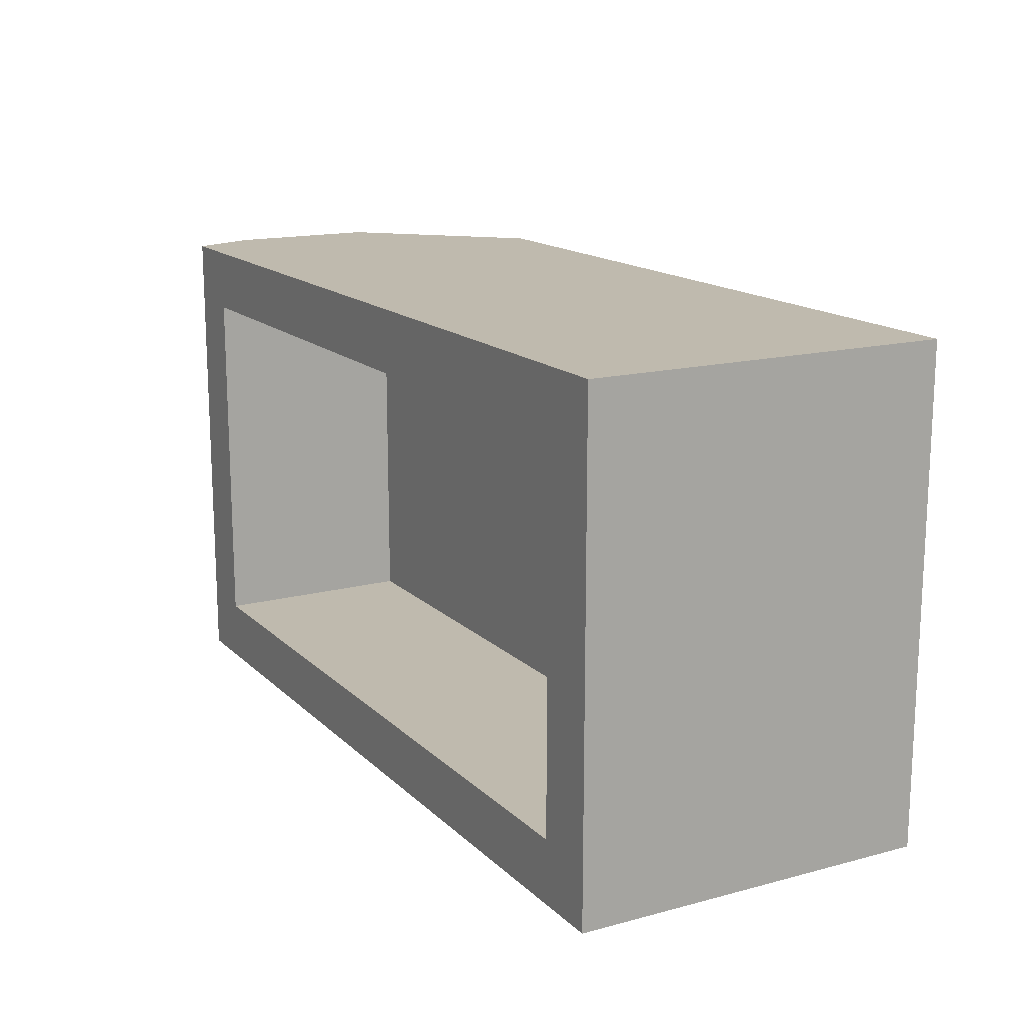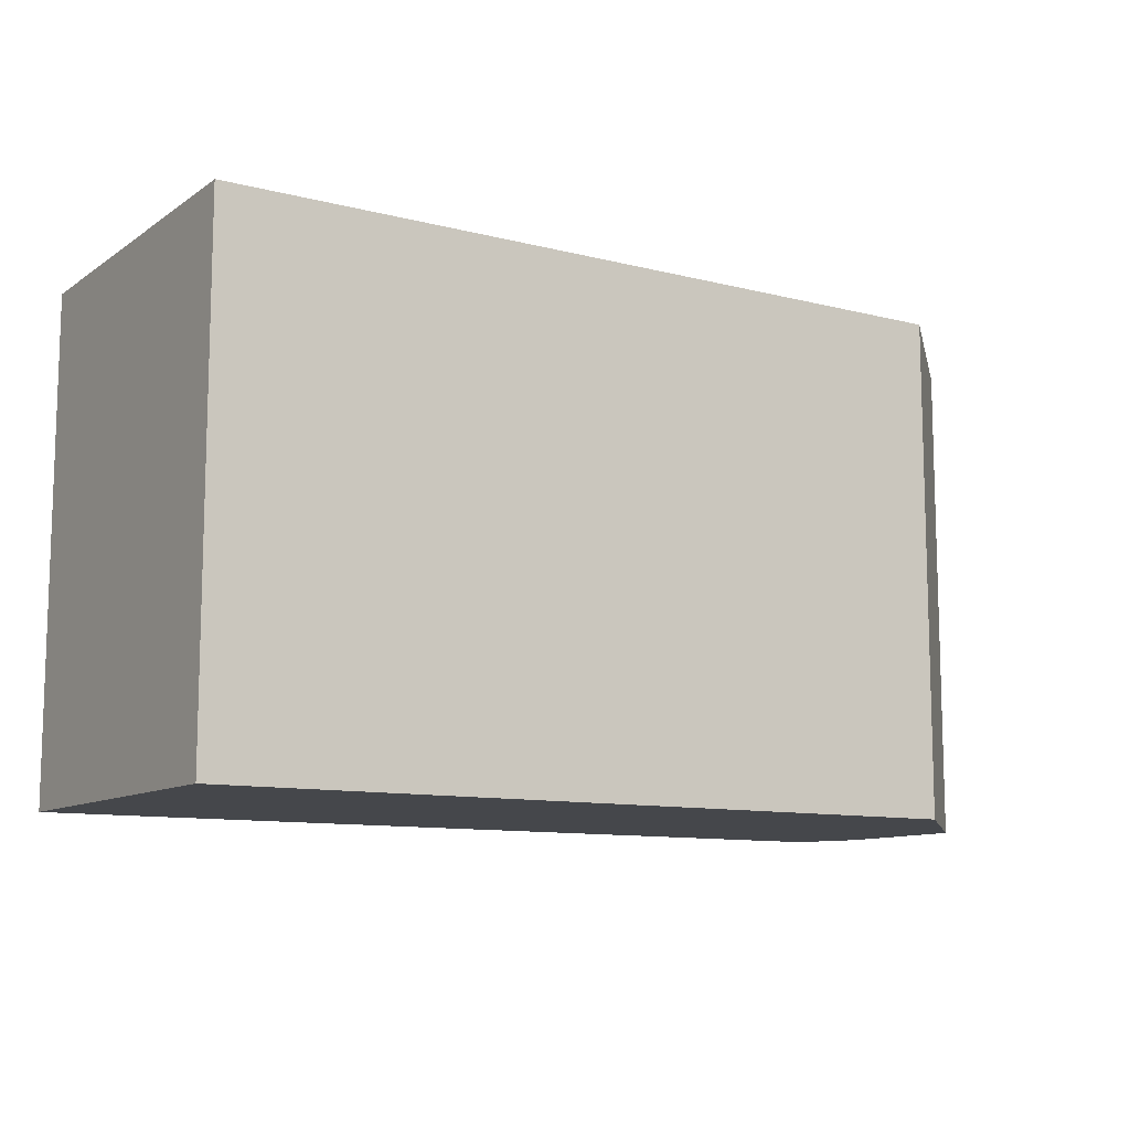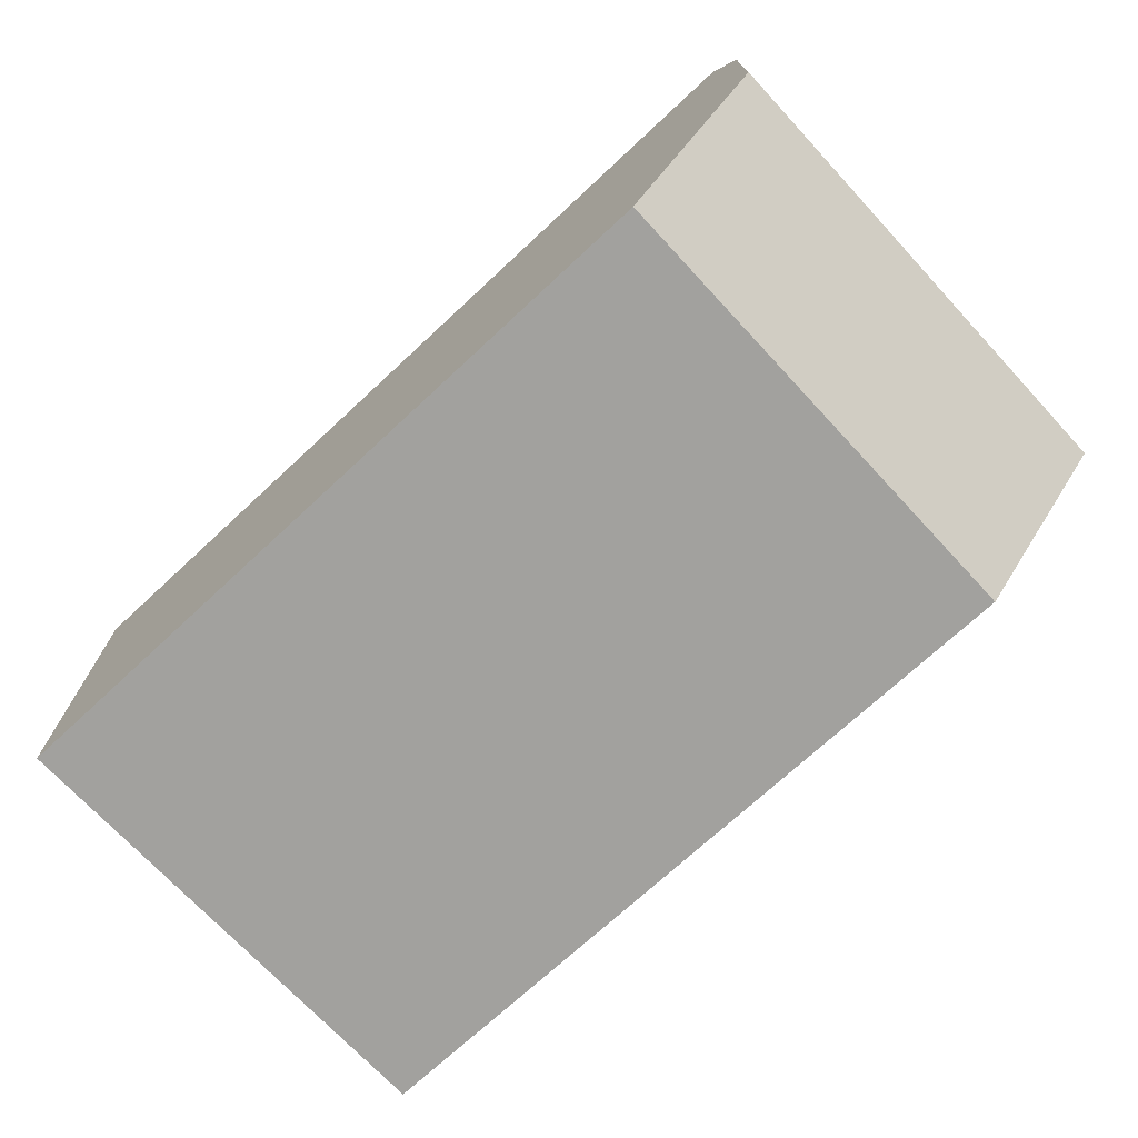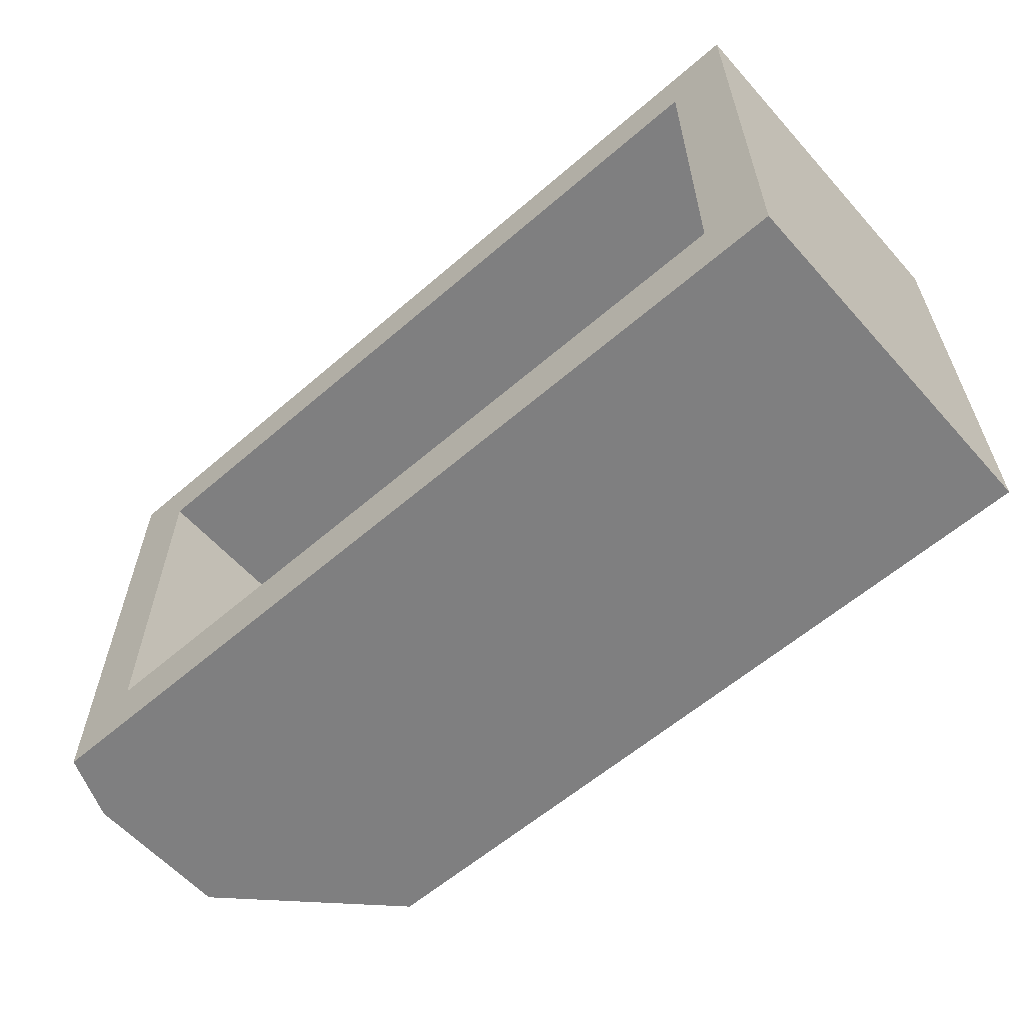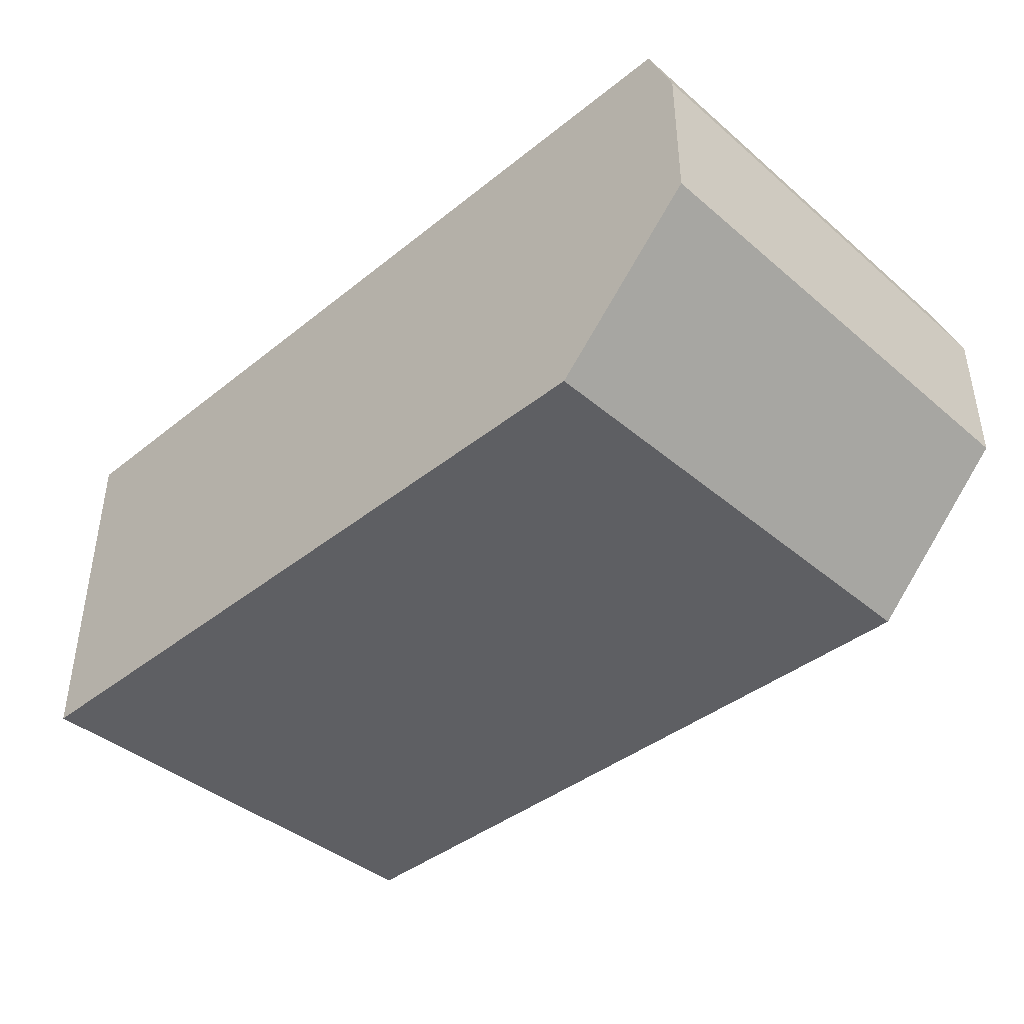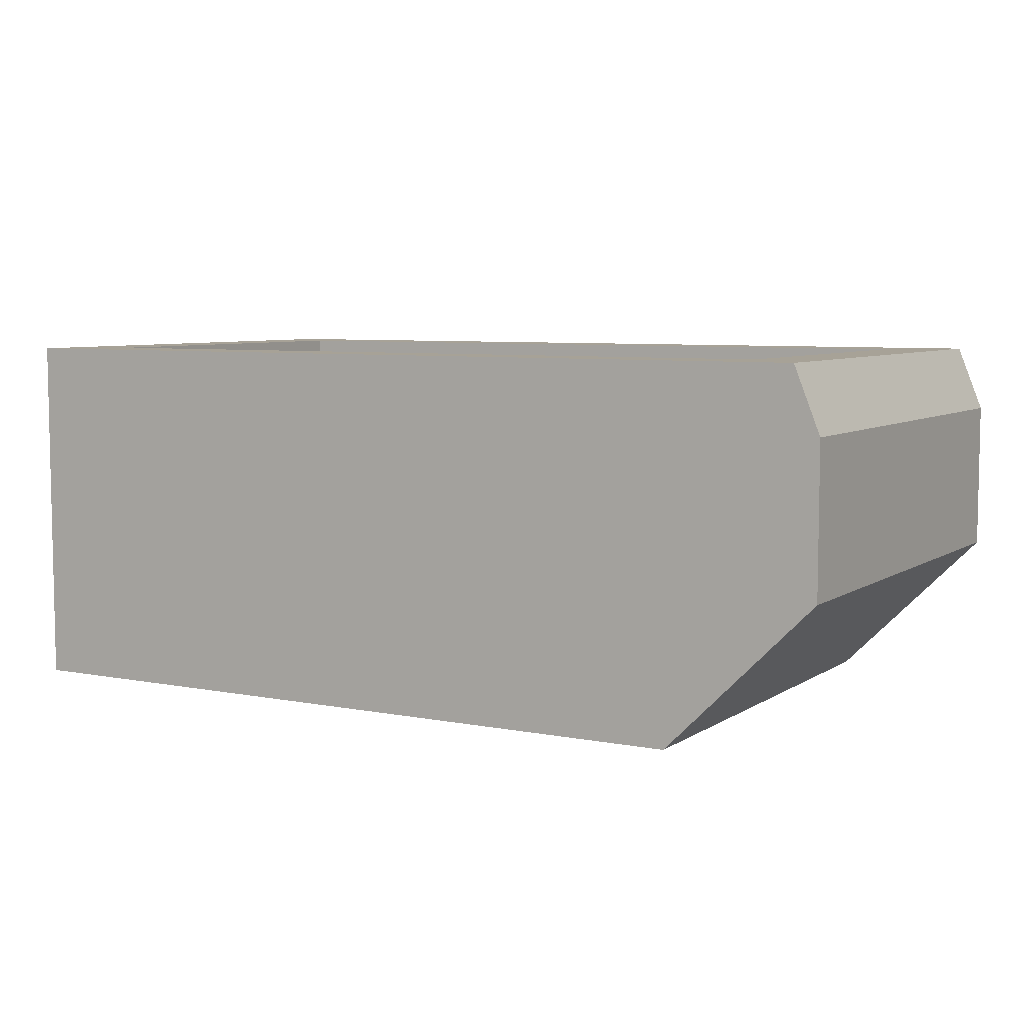
<metadata>
{"format":"obj","ext":"obj","renderer":"f3d","projection":"perspective","resolution":1024,"background":"white","views":[{"elev":15.6,"azim":-119.0,"up":"+Z"},{"elev":-10.6,"azim":-32.4,"up":"+Z"},{"elev":-72.1,"azim":42.9,"up":"+Y"},{"elev":-59.8,"azim":-138.5,"up":"+Z"},{"elev":-40.9,"azim":44.2,"up":"+Y"},{"elev":6.6,"azim":29.9,"up":"+Y"}]}
</metadata>
<code>
g Mesh1 Group1 Model
v 5.662e-09 0 -0.38
v 0.585 0 -1.714e-09
v 0 0 -1.043e-08
f 1 2 3
v 0.585 0 -0.38
f 2 1 4
v 5.662e-09 0.23 -0.38
f 5 4 1
v 0.7 0.115 -0.38
f 4 5 6
v 0.7 0.23 -0.38
f 6 5 7
v 5.662e-09 0.28 -0.38
f 8 7 5
v 0.68 0.28 -0.38
f 7 8 9
v 0.04889 0.28 -0.3311
f 8 10 9
v 0.04889 0.28 -0.04889
f 10 8 11
v 0 0.28 -1.043e-08
f 12 11 8
v 0.68 0.28 -2.98e-10
f 11 12 13
v 0 0.23 -1.043e-08
f 14 13 12
v 0.7 0.23 -0
f 13 14 15
v 0.7 0.115 -0
f 14 16 15
f 3 16 14
f 16 3 2
f 4 16 2
f 16 4 6
f 6 15 16
f 15 6 7
f 7 13 15
f 13 7 9
v 0.6311 0.28 -0.3311
f 9 17 13
f 9 10 17
v 0.04889 0.12 -0.3311
f 18 17 10
v 0.6311 0.12 -0.3311
f 17 18 19
v 0.6311 0.12 -0.04889
f 18 20 19
v 0.04889 0.12 -0.04889
f 20 18 21
f 18 11 21
f 11 18 10
f 11 20 21
v 0.6311 0.28 -0.04889
f 20 11 22
f 11 13 22
f 22 13 17
f 17 20 22
f 20 17 19
f 5 3 14
f 3 5 1
f 14 8 5
f 8 14 12

</code>
